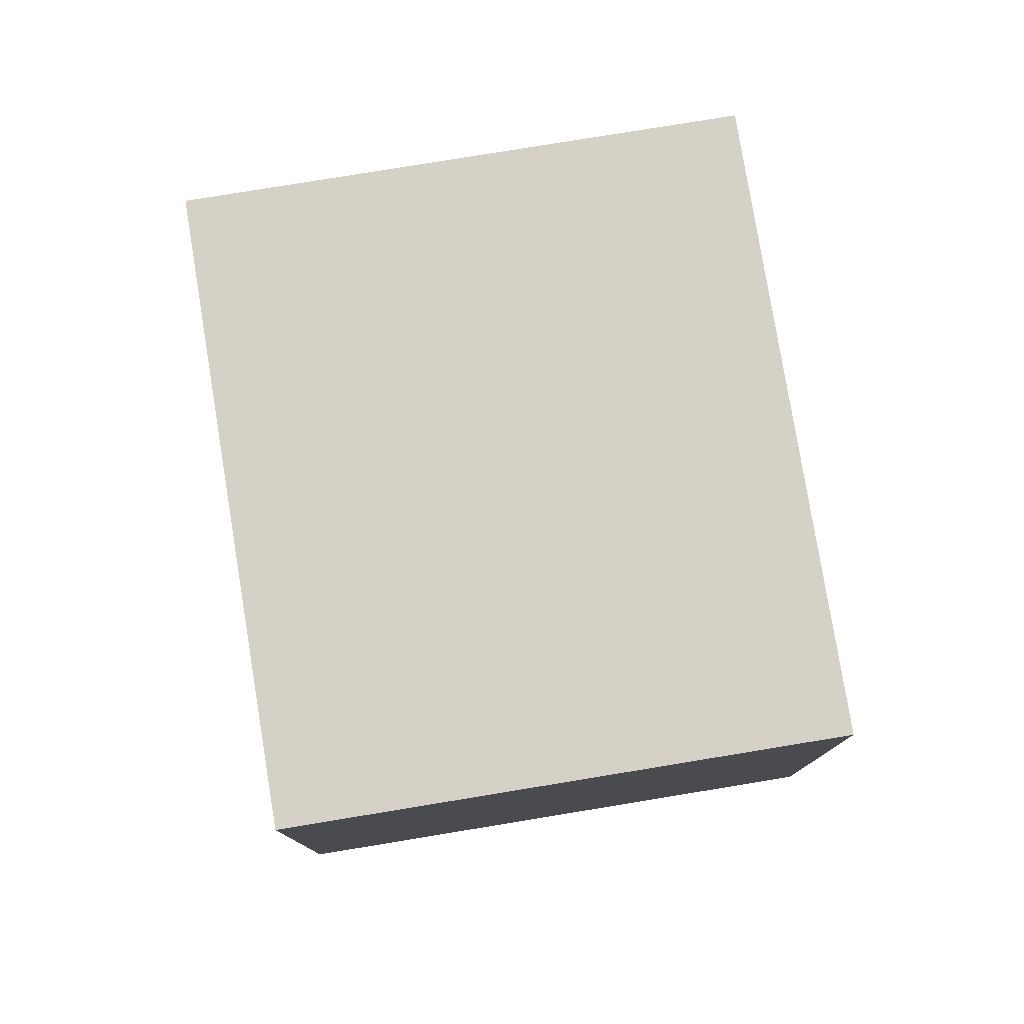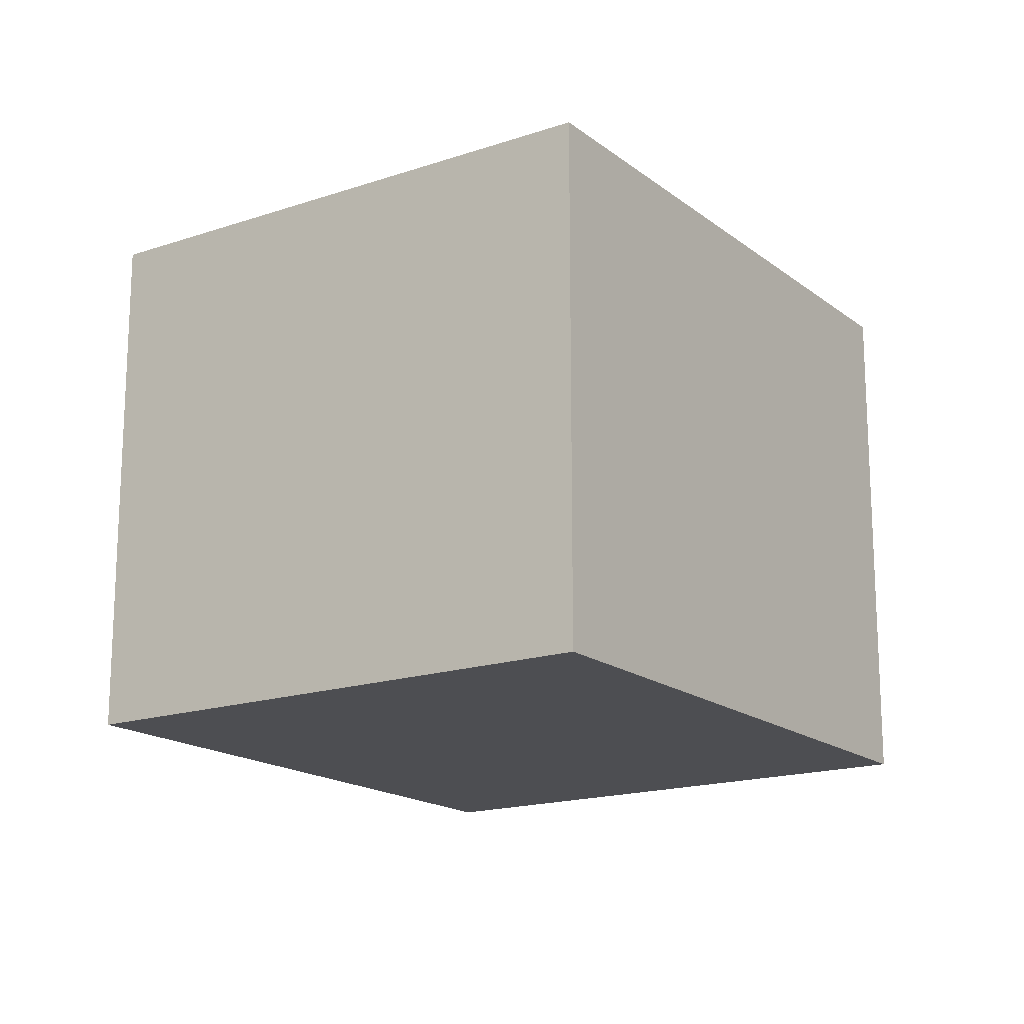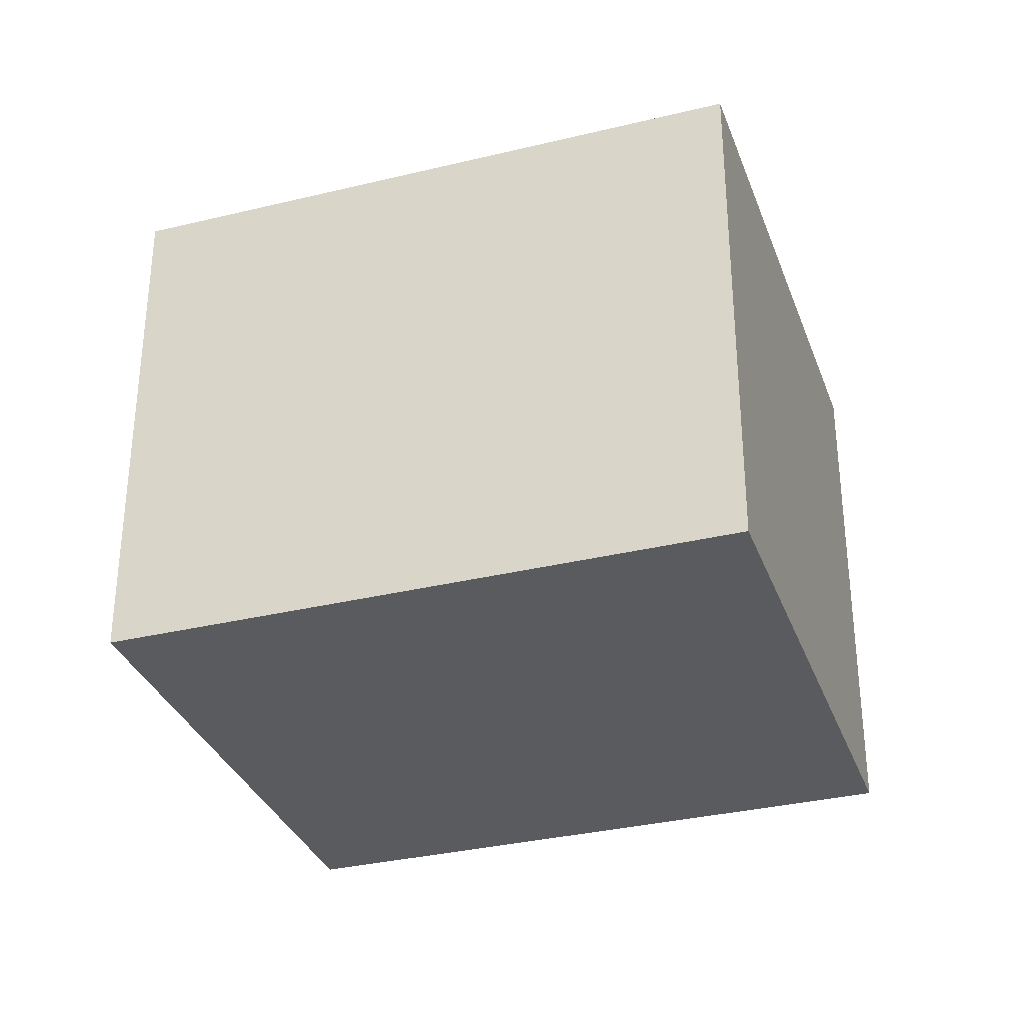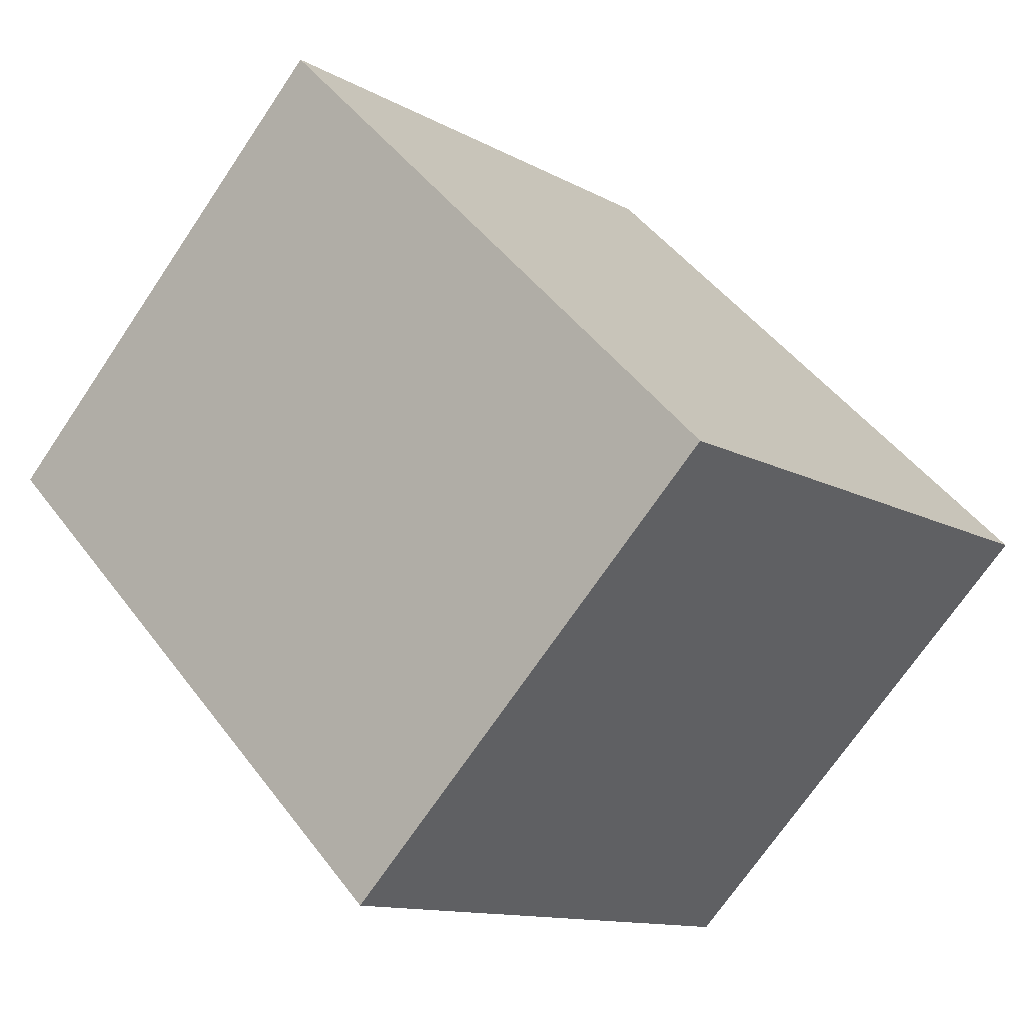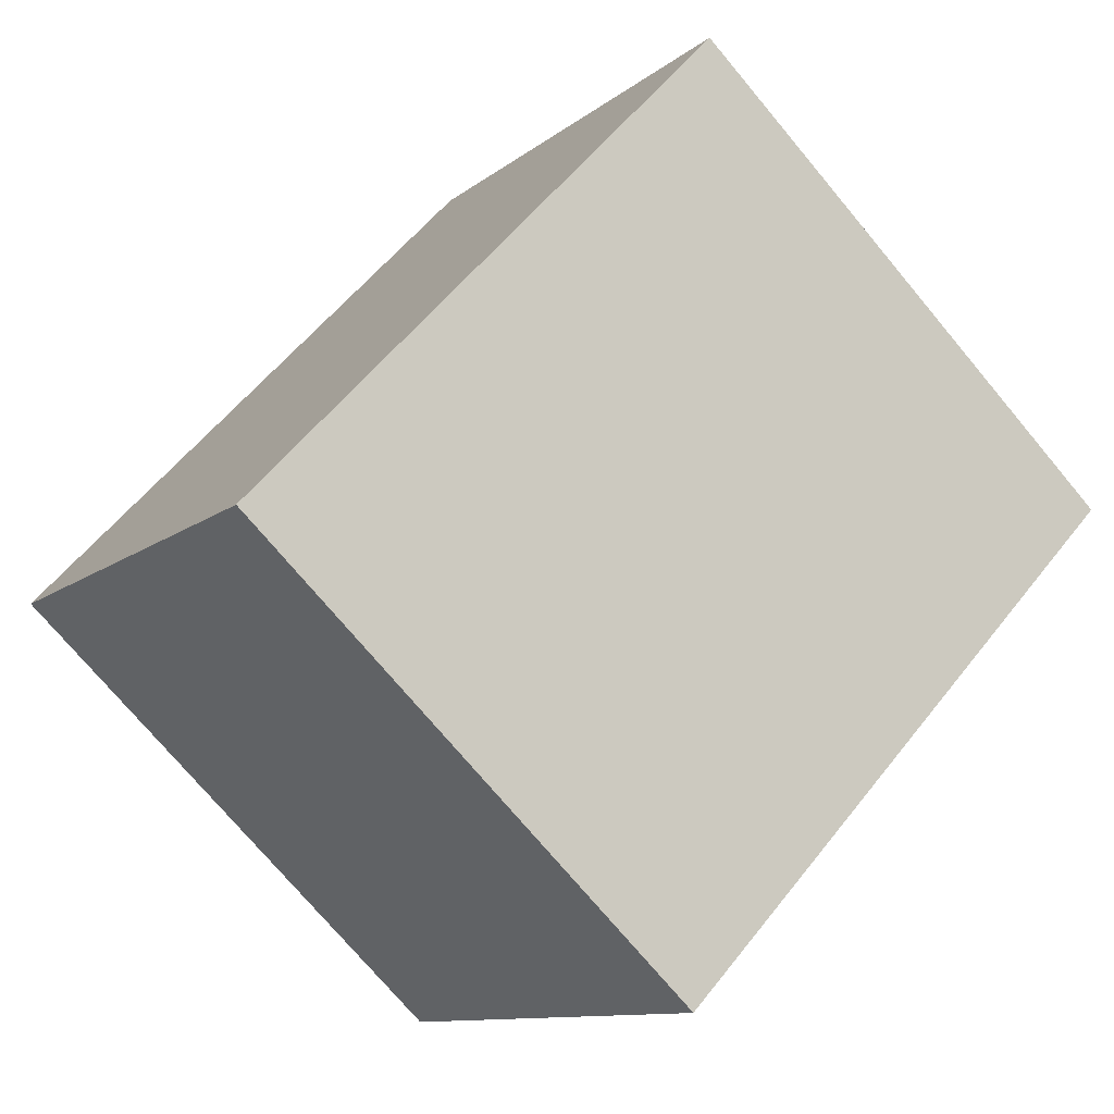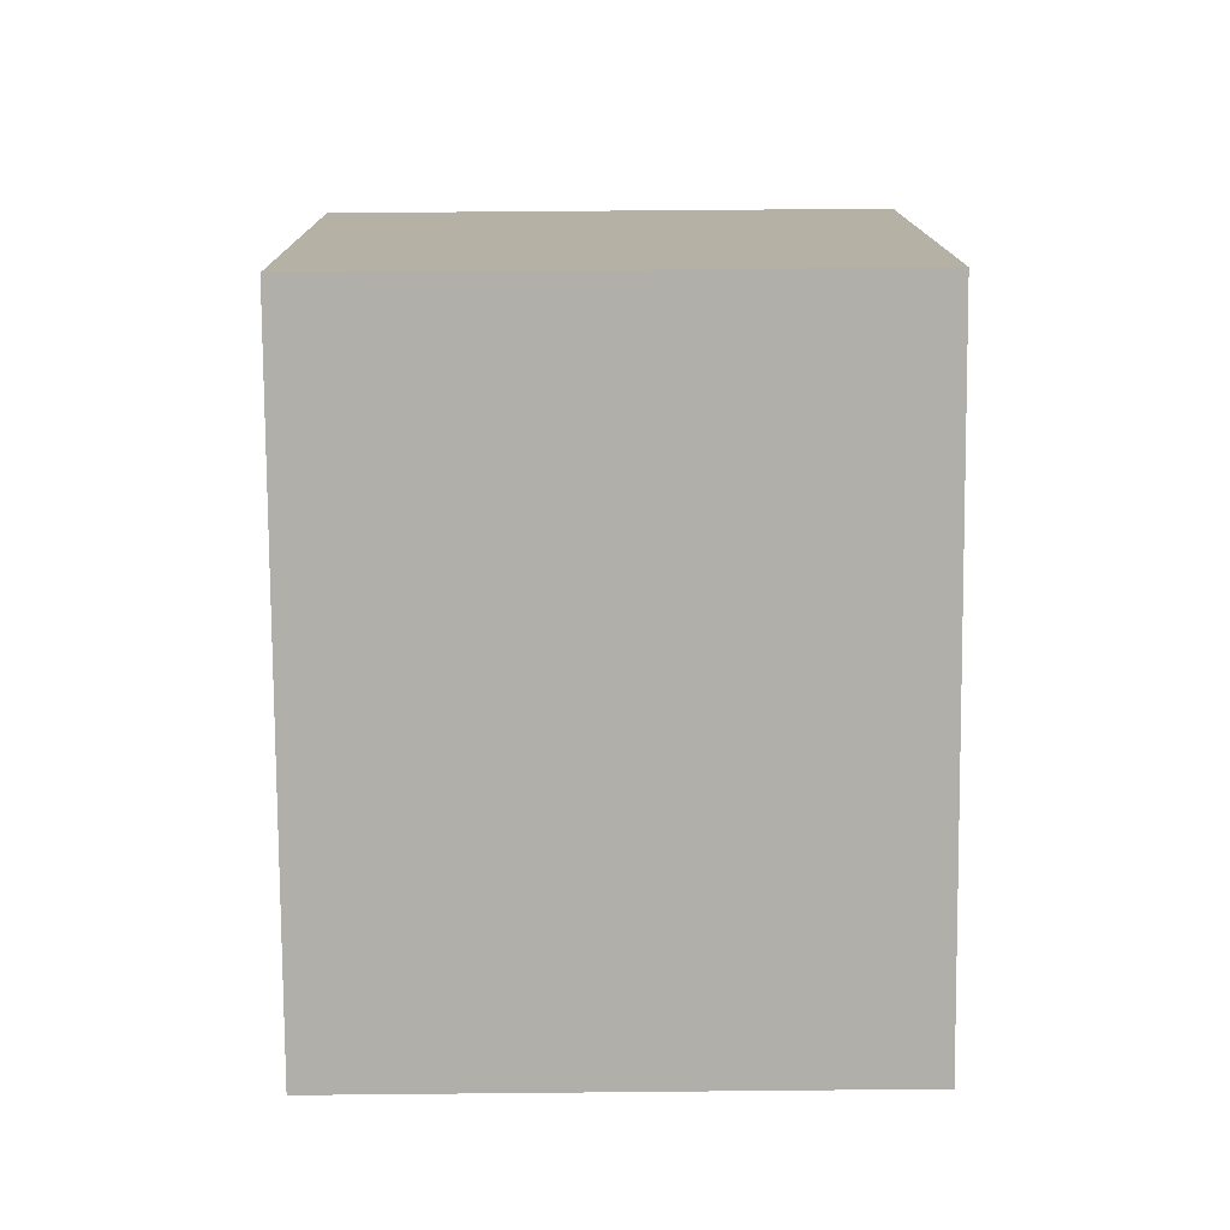
<metadata>
{"format":"obj","ext":"obj","renderer":"f3d","projection":"perspective","resolution":1024,"background":"white","views":[{"elev":79.0,"azim":127.5,"up":"+Y"},{"elev":-17.1,"azim":-9.1,"up":"+Y"},{"elev":-33.0,"azim":65.3,"up":"+Y"},{"elev":-71.1,"azim":-34.0,"up":"+Z"},{"elev":-10.7,"azim":151.6,"up":"+Z"},{"elev":55.3,"azim":89.4,"up":"+Z"}]}
</metadata>
<code>
v  1.507 1.792 -1.604
v  1.417 1.792 1.331
v  2.924 1.792 -0.274
v  0 1.792 1.097e-16
v  2.924 1.678e-17 -0.274
v  1.507 9.822e-17 -1.604
v  0 0 0
v  1.417 -8.15e-17 1.331
g defaultobject
f 1 2 3
f 2 1 4
f 5 1 3
f 1 5 6
f 6 4 1
f 4 6 7
f 7 2 4
f 2 7 8
f 8 3 2
f 3 8 5
f 8 6 5
f 6 8 7

</code>
